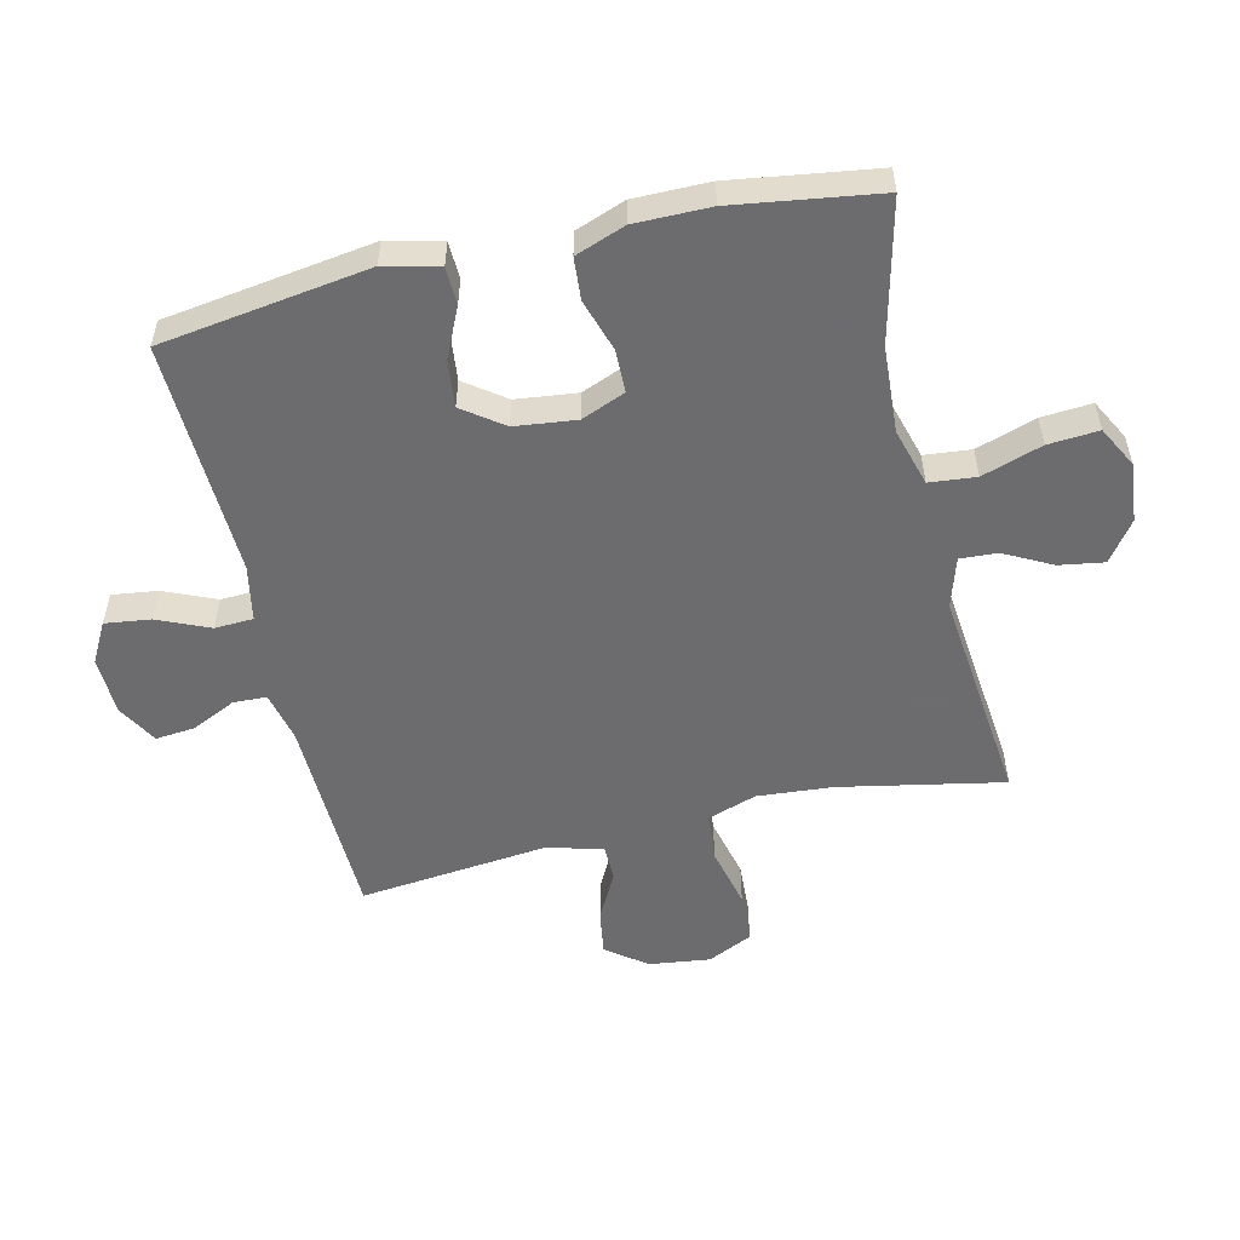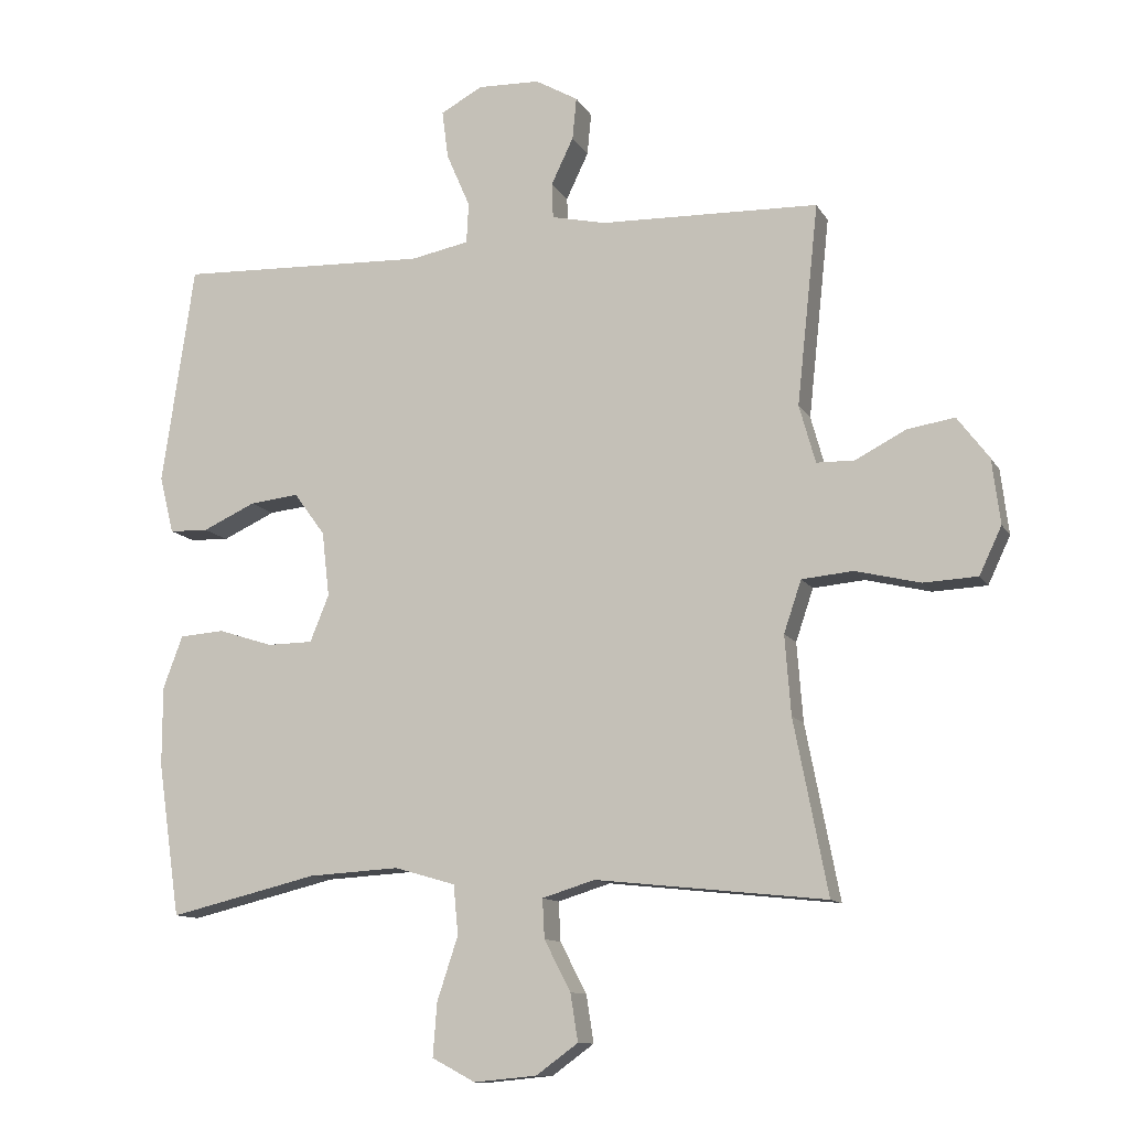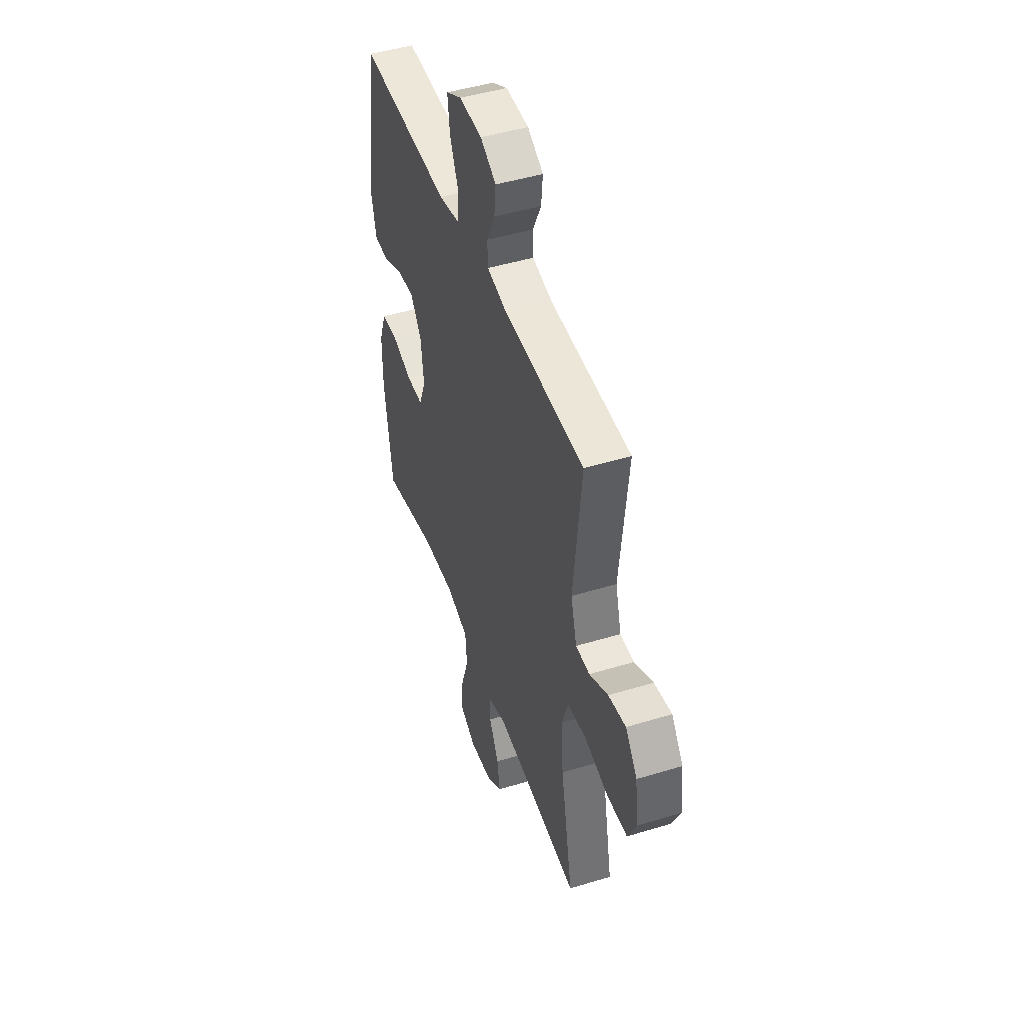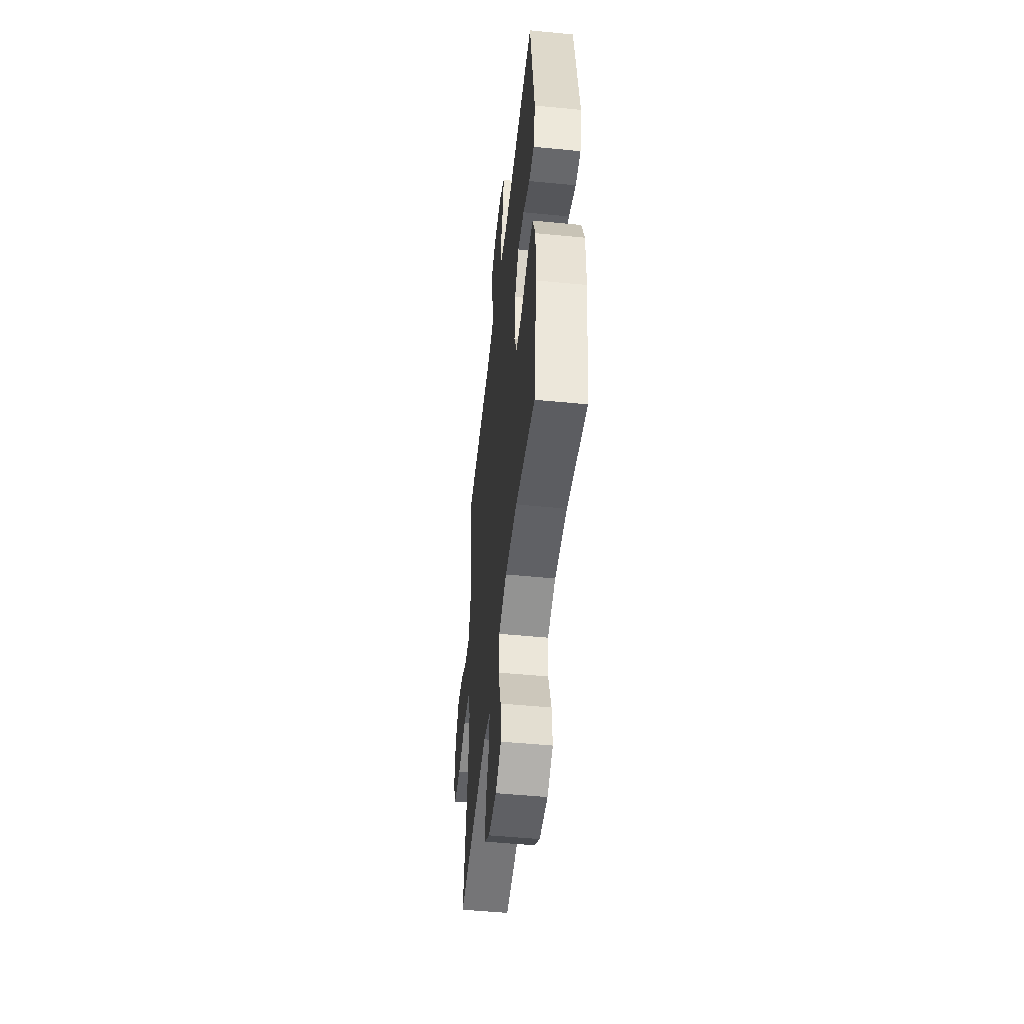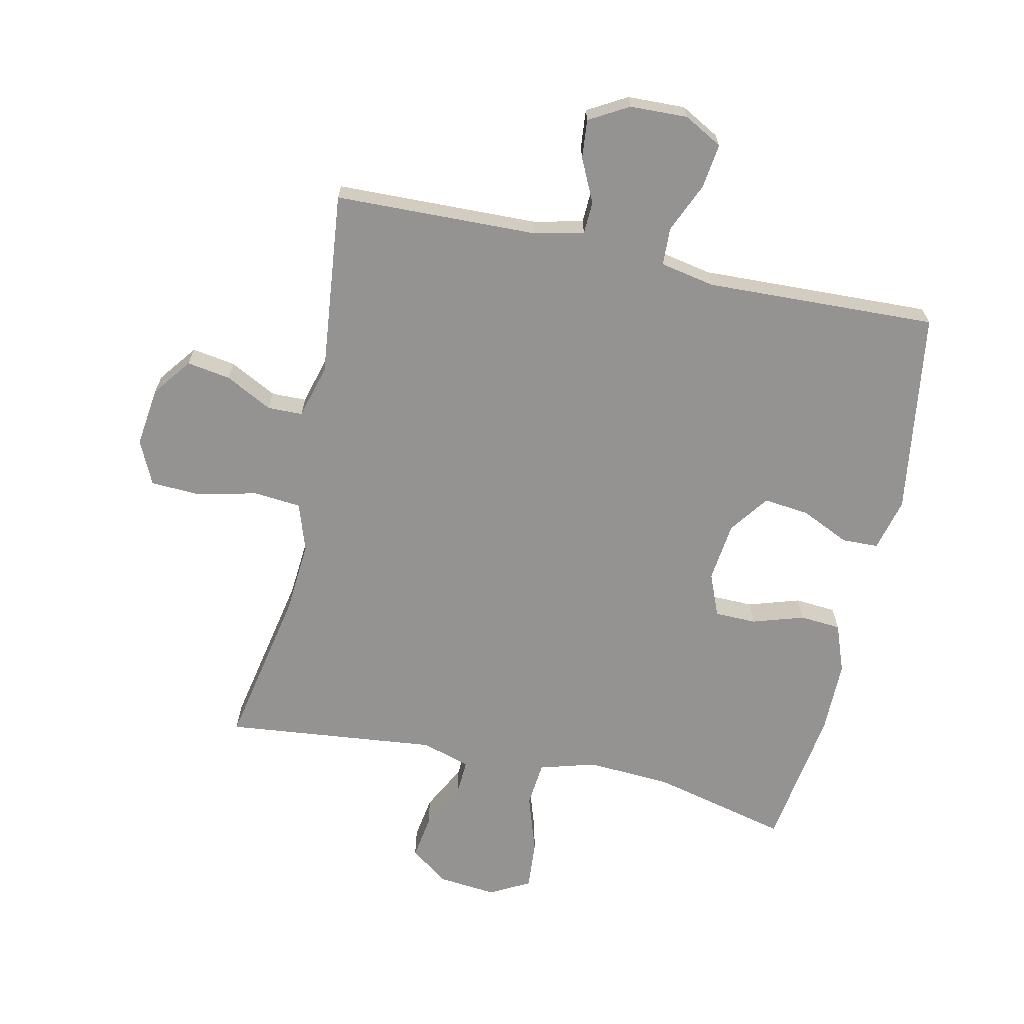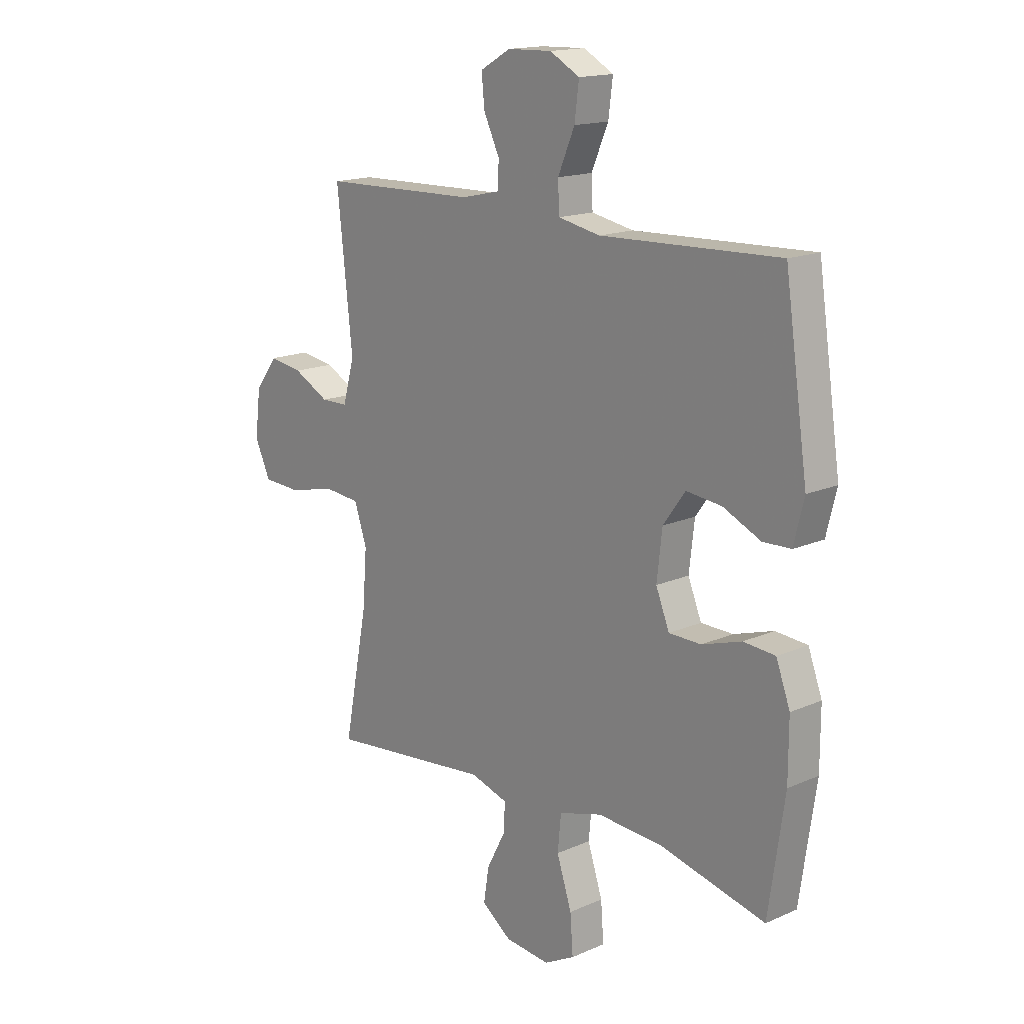
<metadata>
{"format":"obj","ext":"obj","renderer":"f3d","projection":"perspective","resolution":1024,"background":"white","views":[{"elev":-53.8,"azim":103.1,"up":"+Y"},{"elev":-11.4,"azim":-160.9,"up":"+Z"},{"elev":46.7,"azim":-109.1,"up":"+Z"},{"elev":-50.5,"azim":83.9,"up":"+Z"},{"elev":-66.8,"azim":-12.3,"up":"+Y"},{"elev":16.1,"azim":47.9,"up":"+Z"}]}
</metadata>
<code>
v -0.5 0.07 -0.5
v -0.45 0.07 -0.244
v -0.441 0.07 -0.127
v -0.467 0.07 -0.05
v -0.543 0.07 -0.043
v -0.639 0.07 -0.066
v -0.719 0.07 -0.062
v -0.752 0.07 0.008
v -0.74 0.07 0.104
v -0.693 0.07 0.166
v -0.623 0.07 0.155
v -0.548 0.07 0.116
v -0.492 0.07 0.117
v -0.468 0.07 0.203
v -0.5 0.07 0.5
v -0.176 0.07 0.509
v -0.096 0.07 0.527
v -0.094 0.07 0.579
v -0.127 0.07 0.648
v -0.133 0.07 0.71
v -0.07 0.07 0.746
v 0.022 0.07 0.749
v 0.084 0.07 0.715
v 0.075 0.07 0.644
v 0.04 0.07 0.563
v 0.043 0.07 0.503
v 0.13 0.07 0.486
v 0.5 0.07 0.5
v 0.548 0.07 0.174
v 0.527 0.07 0.089
v 0.469 0.07 0.087
v 0.391 0.07 0.123
v 0.318 0.07 0.131
v 0.272 0.07 0.068
v 0.261 0.07 -0.028
v 0.289 0.07 -0.097
v 0.356 0.07 -0.098
v 0.438 0.07 -0.072
v 0.504 0.07 -0.077
v 0.533 0.07 -0.155
v 0.533 0.07 -0.273
v 0.5 0.07 -0.5
v 0.28 0.07 -0.447
v 0.145 0.07 -0.439
v 0.055 0.07 -0.465
v 0.048 0.07 -0.538
v 0.079 0.07 -0.632
v 0.085 0.07 -0.711
v 0.021 0.07 -0.745
v -0.072 0.07 -0.736
v -0.134 0.07 -0.691
v -0.123 0.07 -0.621
v -0.084 0.07 -0.546
v -0.081 0.07 -0.488
v -0.159 0.07 -0.464
v -0.5 0 -0.5
v -0.45 0 -0.244
v -0.441 0 -0.127
v -0.467 0 -0.05
v -0.543 0 -0.043
v -0.639 0 -0.066
v -0.719 0 -0.062
v -0.752 0 0.008
v -0.74 0 0.104
v -0.693 0 0.166
v -0.623 0 0.155
v -0.548 0 0.116
v -0.492 0 0.117
v -0.468 0 0.203
v -0.5 0 0.5
v -0.176 0 0.509
v -0.096 0 0.527
v -0.094 0 0.579
v -0.127 0 0.648
v -0.133 0 0.71
v -0.07 0 0.746
v 0.022 0 0.749
v 0.084 0 0.715
v 0.075 0 0.644
v 0.04 0 0.563
v 0.043 0 0.503
v 0.13 0 0.486
v 0.5 0 0.5
v 0.548 0 0.174
v 0.527 0 0.089
v 0.469 0 0.087
v 0.391 0 0.123
v 0.318 0 0.131
v 0.272 0 0.068
v 0.261 0 -0.028
v 0.289 0 -0.097
v 0.356 0 -0.098
v 0.438 0 -0.072
v 0.504 0 -0.077
v 0.533 0 -0.155
v 0.533 0 -0.273
v 0.5 0 -0.5
v 0.28 0 -0.447
v 0.145 0 -0.439
v 0.055 0 -0.465
v 0.048 0 -0.538
v 0.079 0 -0.632
v 0.085 0 -0.711
v 0.021 0 -0.745
v -0.072 0 -0.736
v -0.134 0 -0.691
v -0.123 0 -0.621
v -0.084 0 -0.546
v -0.081 0 -0.488
v -0.159 0 -0.464
f 51 52 53
f 50 51 53
f 49 50 53
f 48 49 53
f 47 48 53
f 46 47 53
f 45 46 53 54
f 44 45 54 55
f 41 42 43
f 40 41 43
f 39 40 43
f 38 39 43
f 37 38 43
f 36 37 43 44
f 35 36 44 55
f 30 31 32
f 29 30 32
f 28 29 32
f 27 28 32
f 26 27 32 33
f 23 24 25
f 22 23 25
f 21 22 25
f 20 21 25
f 19 20 25
f 18 19 25
f 17 18 25 26
f 26 33 34
f 17 26 34
f 16 17 34
f 10 11 12
f 9 10 12
f 8 9 12
f 7 8 12
f 6 7 12
f 5 6 12
f 4 5 12 13
f 3 4 13 14
f 55 1 2
f 35 55 2
f 34 35 2
f 16 34 2
f 16 2 3
f 16 3 14
f 14 15 16
f 108 107 106
f 108 106 105
f 108 105 104
f 108 104 103
f 108 103 102
f 108 102 101
f 109 108 101 100
f 110 109 100 99
f 98 97 96
f 98 96 95
f 98 95 94
f 98 94 93
f 98 93 92
f 99 98 92 91
f 110 99 91 90
f 87 86 85
f 87 85 84
f 87 84 83
f 87 83 82
f 88 87 82 81
f 80 79 78
f 80 78 77
f 80 77 76
f 80 76 75
f 80 75 74
f 80 74 73
f 81 80 73 72
f 89 88 81
f 89 81 72
f 89 72 71
f 67 66 65
f 67 65 64
f 67 64 63
f 67 63 62
f 67 62 61
f 67 61 60
f 68 67 60 59
f 69 68 59 58
f 57 56 110
f 57 110 90
f 57 90 89
f 57 89 71
f 58 57 71
f 69 58 71
f 71 70 69
f 1 56 57 2
f 2 57 58 3
f 3 58 59 4
f 4 59 60 5
f 5 60 61 6
f 6 61 62 7
f 7 62 63 8
f 8 63 64 9
f 9 64 65 10
f 10 65 66 11
f 11 66 67 12
f 12 67 68 13
f 13 68 69 14
f 14 69 70 15
f 15 70 71 16
f 16 71 72 17
f 17 72 73 18
f 18 73 74 19
f 19 74 75 20
f 20 75 76 21
f 21 76 77 22
f 22 77 78 23
f 23 78 79 24
f 24 79 80 25
f 25 80 81 26
f 26 81 82 27
f 27 82 83 28
f 28 83 84 29
f 29 84 85 30
f 30 85 86 31
f 31 86 87 32
f 32 87 88 33
f 33 88 89 34
f 34 89 90 35
f 35 90 91 36
f 36 91 92 37
f 37 92 93 38
f 38 93 94 39
f 39 94 95 40
f 40 95 96 41
f 41 96 97 42
f 42 97 98 43
f 43 98 99 44
f 44 99 100 45
f 45 100 101 46
f 46 101 102 47
f 47 102 103 48
f 48 103 104 49
f 49 104 105 50
f 50 105 106 51
f 51 106 107 52
f 52 107 108 53
f 53 108 109 54
f 54 109 110 55
f 55 110 56 1

</code>
